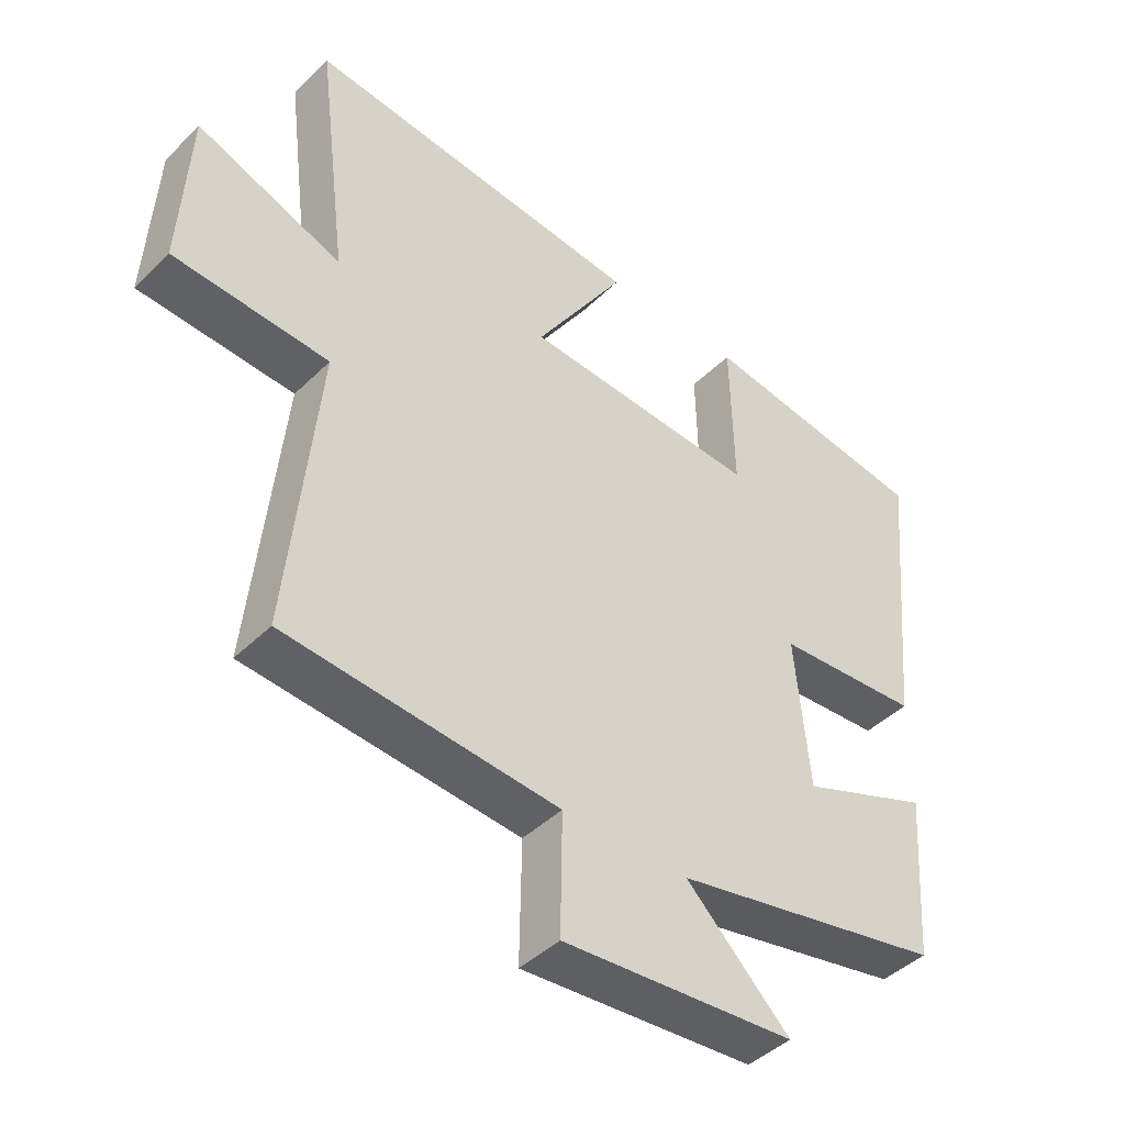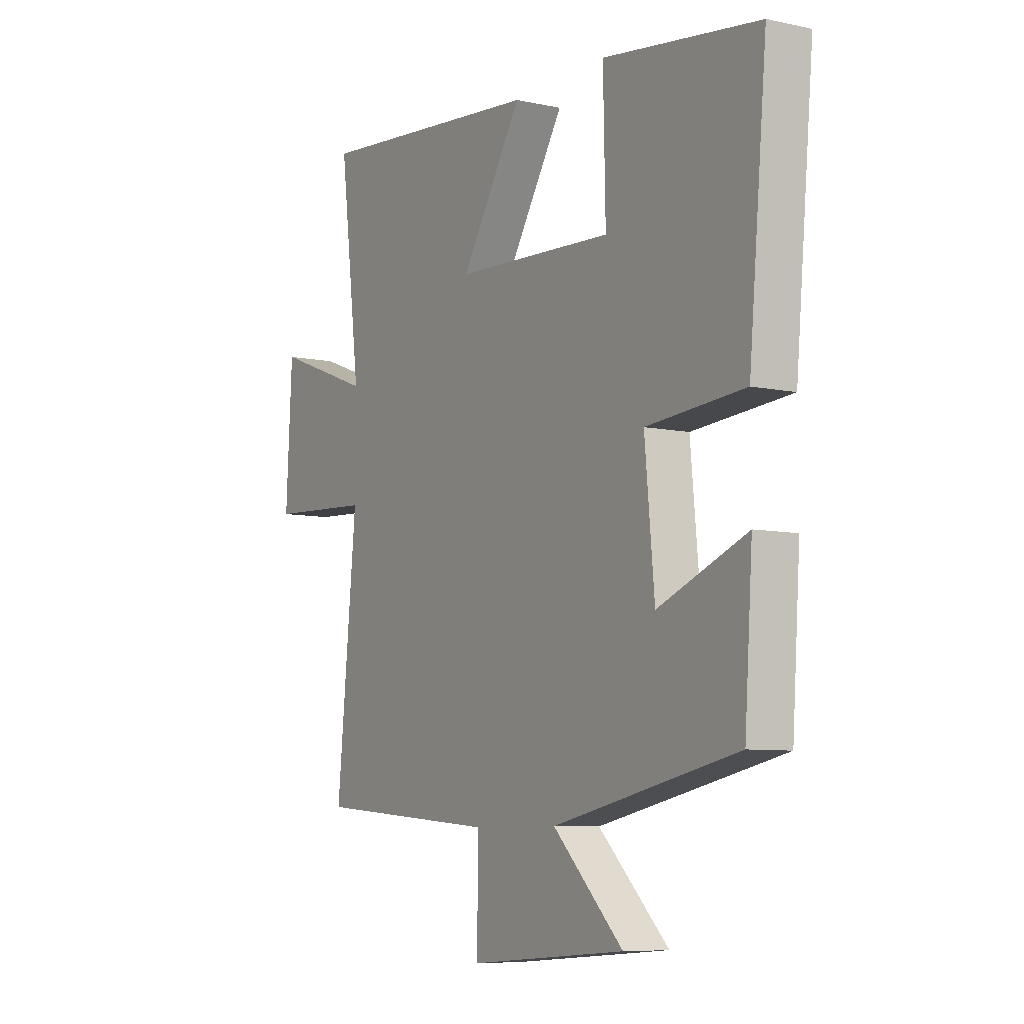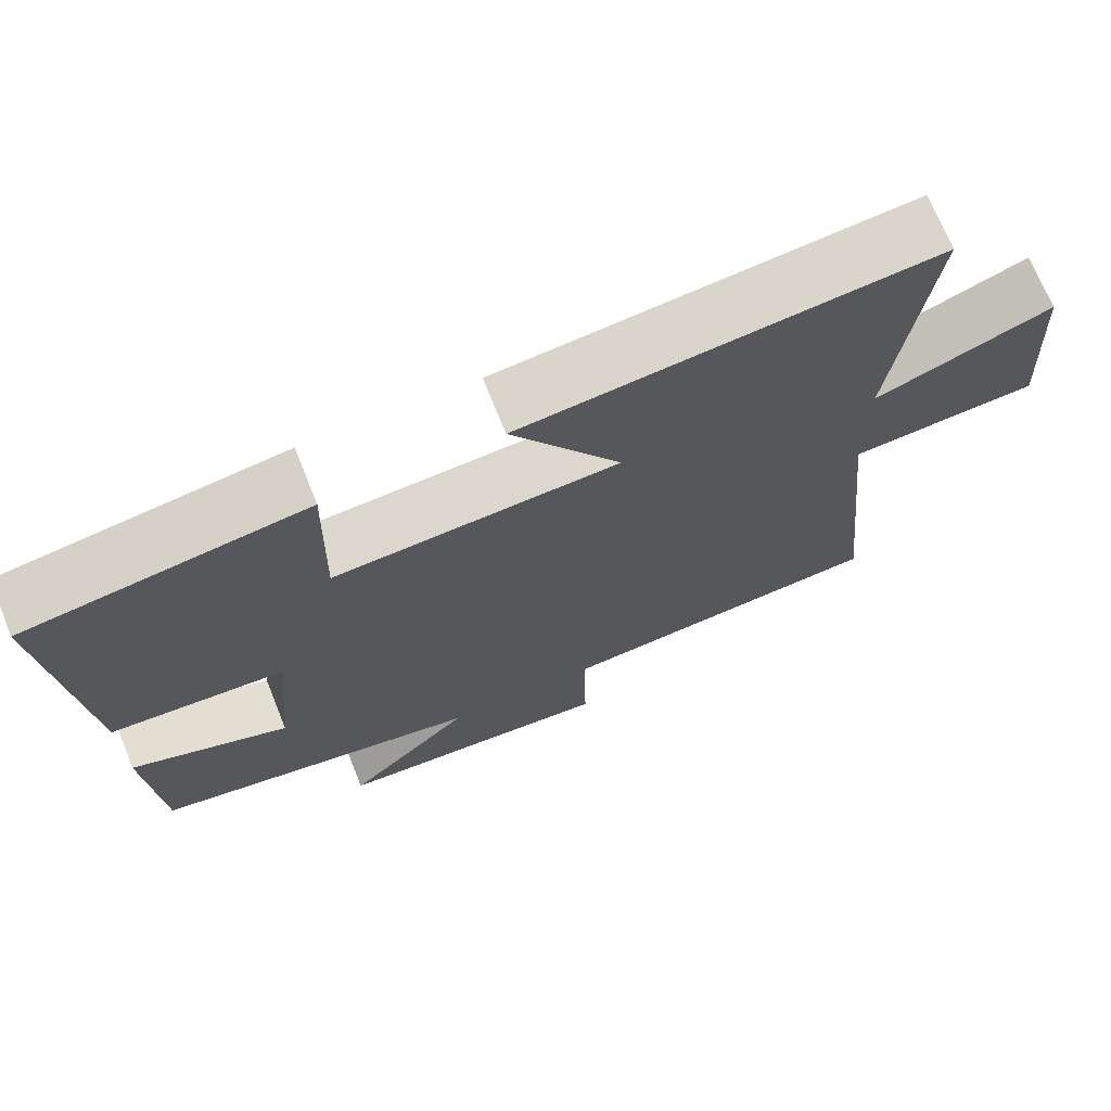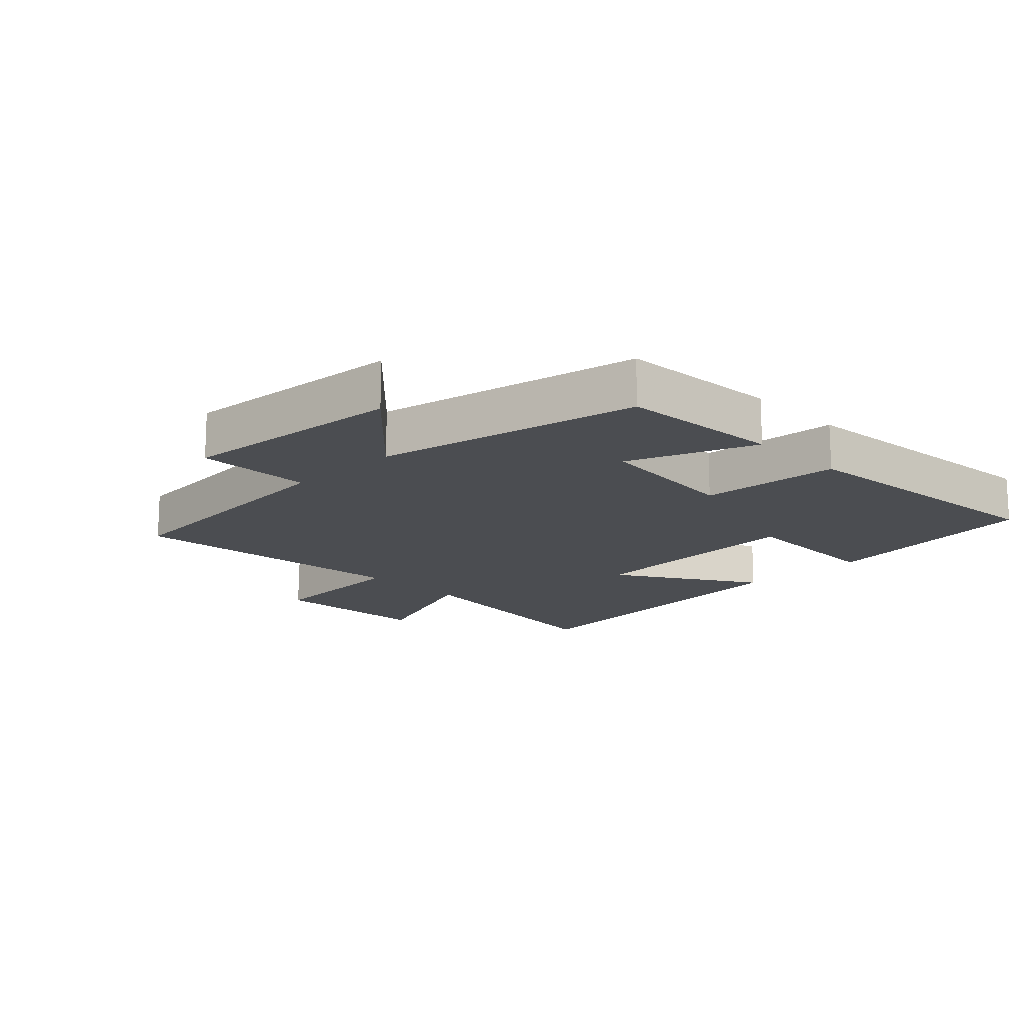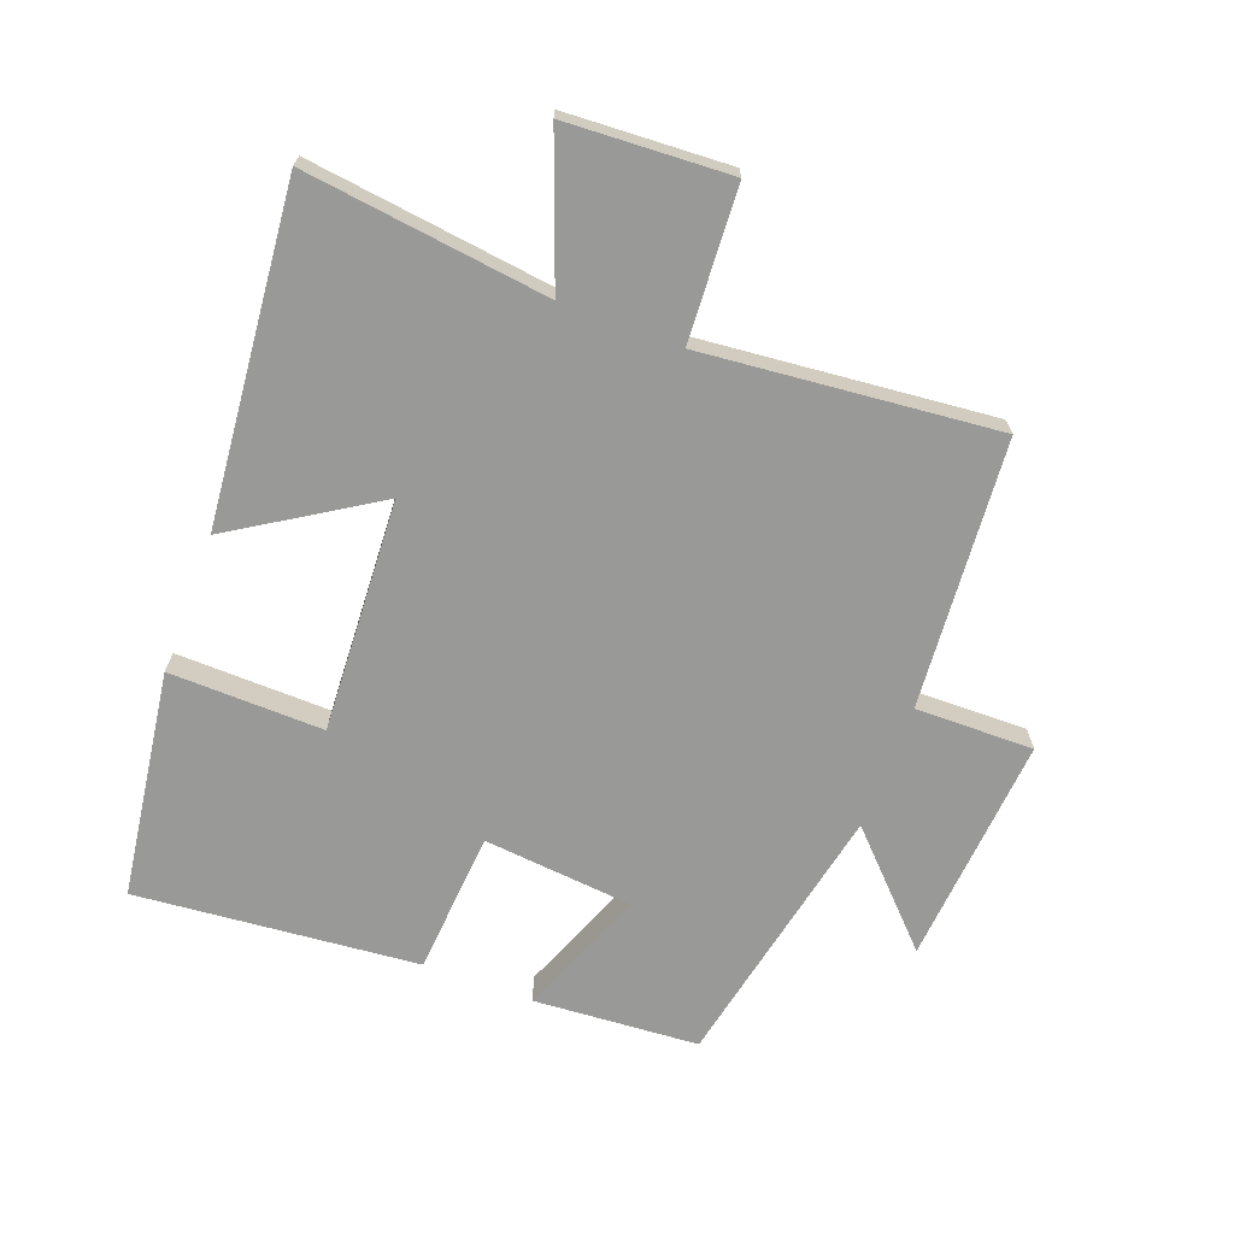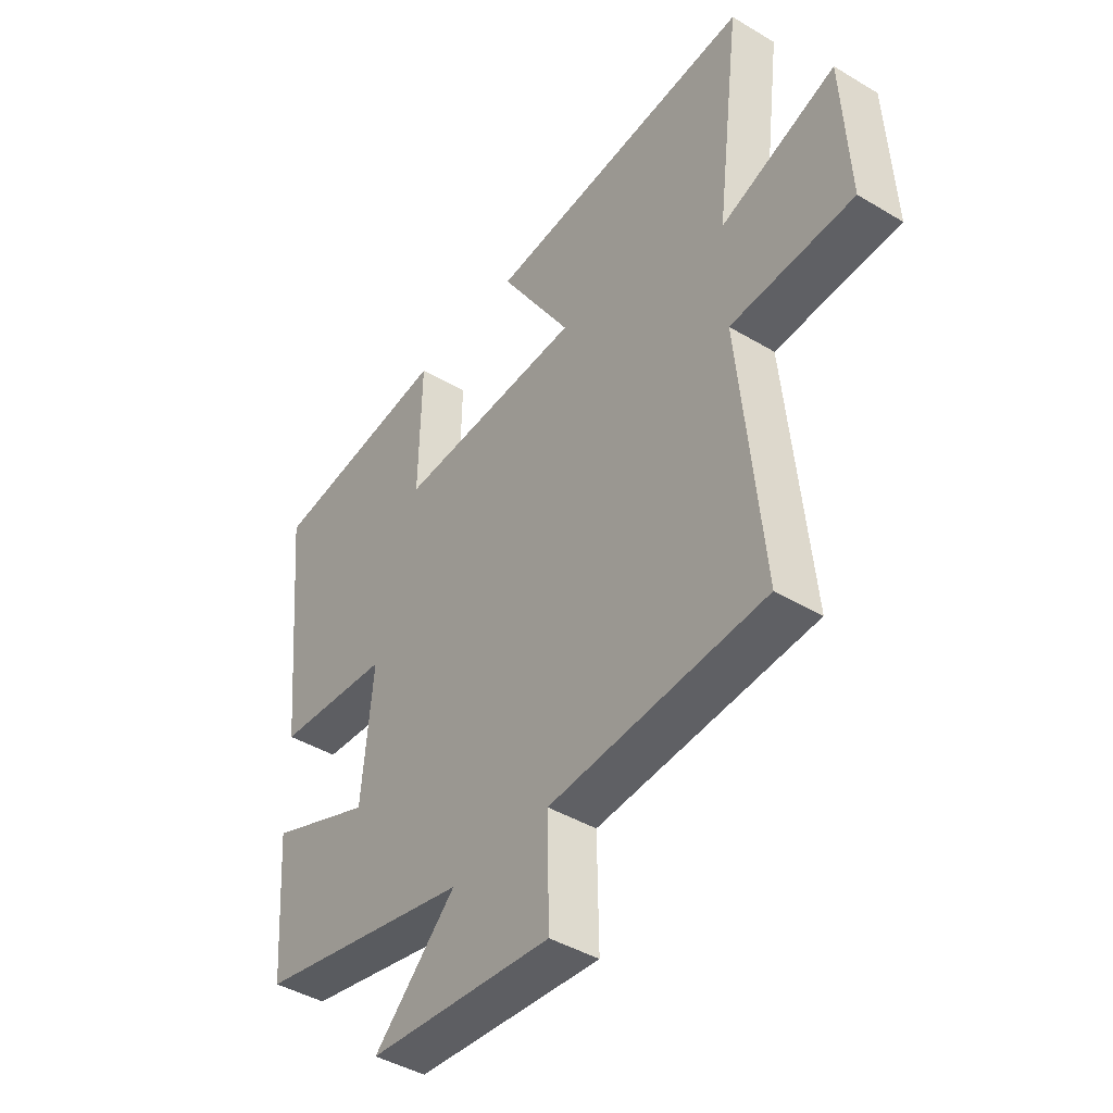
<metadata>
{"format":"obj","ext":"obj","renderer":"f3d","projection":"perspective","resolution":1024,"background":"white","views":[{"elev":-43.6,"azim":138.7,"up":"+Z"},{"elev":-7.8,"azim":-121.3,"up":"+Z"},{"elev":70.8,"azim":-21.9,"up":"+Z"},{"elev":-15.8,"azim":-135.7,"up":"+Y"},{"elev":-68.8,"azim":69.3,"up":"+Y"},{"elev":-42.4,"azim":54.3,"up":"+Z"}]}
</metadata>
<code>
v 0.545 0.07 -0.466
v 0.129 0.07 -0.5
v 0.132 0.07 -0.683
v -0.224 0.07 -0.655
v -0.065 0.07 -0.5
v -0.482 0.07 -0.415
v -0.5 0.07 -0.159
v -0.3 0.07 -0.237
v -0.278 0.07 -0.005
v -0.5 0.07 0.011
v -0.541 0.07 0.449
v -0.189 0.07 0.5
v -0.194 0.07 0.261
v 0.166 0.07 0.281
v 0.027 0.07 0.5
v 0.547 0.07 0.551
v 0.5 0.07 0.173
v 0.723 0.07 0.257
v 0.737 0.07 0.003
v 0.5 0.07 -0.011
v 0.545 0 -0.466
v 0.129 0 -0.5
v 0.132 0 -0.683
v -0.224 0 -0.655
v -0.065 0 -0.5
v -0.482 0 -0.415
v -0.5 0 -0.159
v -0.3 0 -0.237
v -0.278 0 -0.005
v -0.5 0 0.011
v -0.541 0 0.449
v -0.189 0 0.5
v -0.194 0 0.261
v 0.166 0 0.281
v 0.027 0 0.5
v 0.547 0 0.551
v 0.5 0 0.173
v 0.723 0 0.257
v 0.737 0 0.003
v 0.5 0 -0.011
f 17 18 19 20
f 14 15 16 17
f 13 14 17 20
f 10 11 12 13
f 9 10 13 20
f 8 9 20 1
f 5 6 7 8
f 2 3 4 5
f 1 2 5 8
f 40 39 38 37
f 37 36 35 34
f 40 37 34 33
f 33 32 31 30
f 40 33 30 29
f 21 40 29 28
f 28 27 26 25
f 25 24 23 22
f 28 25 22 21
f 1 21 22 2
f 2 22 23 3
f 3 23 24 4
f 4 24 25 5
f 5 25 26 6
f 6 26 27 7
f 7 27 28 8
f 8 28 29 9
f 9 29 30 10
f 10 30 31 11
f 11 31 32 12
f 12 32 33 13
f 13 33 34 14
f 14 34 35 15
f 15 35 36 16
f 16 36 37 17
f 17 37 38 18
f 18 38 39 19
f 19 39 40 20
f 20 40 21 1

</code>
